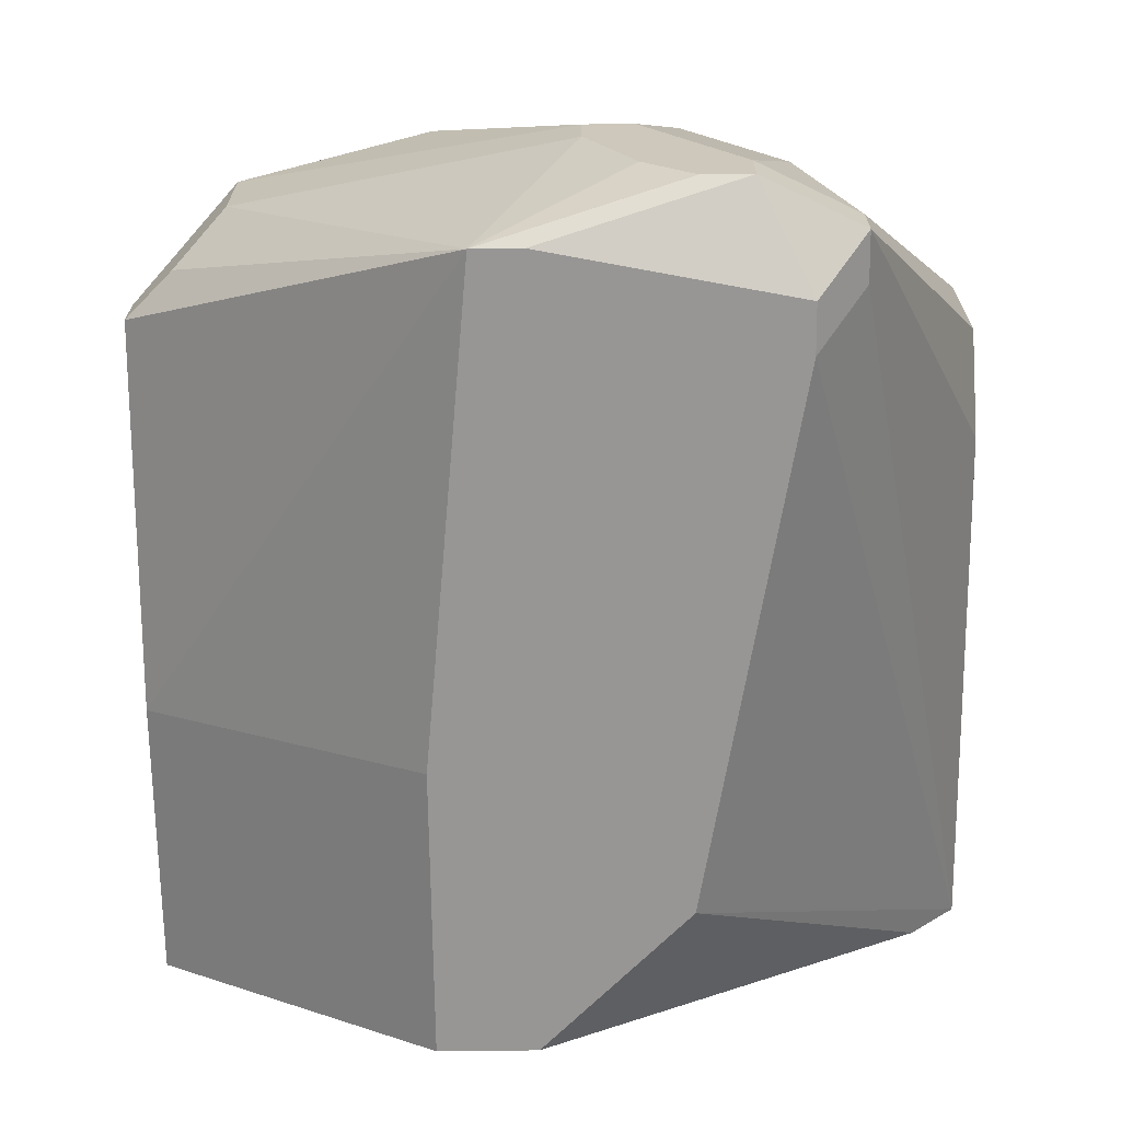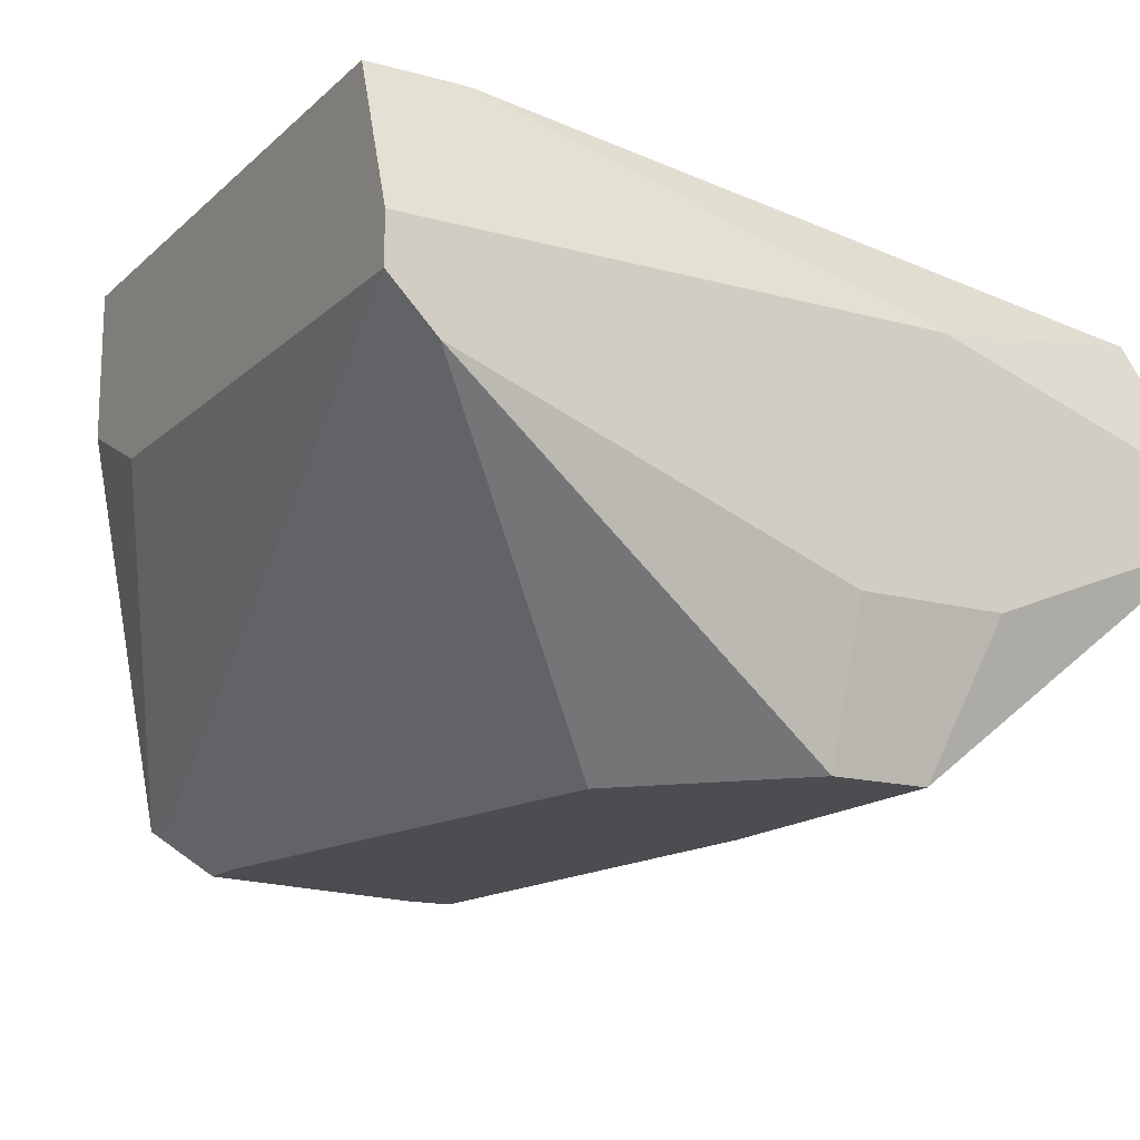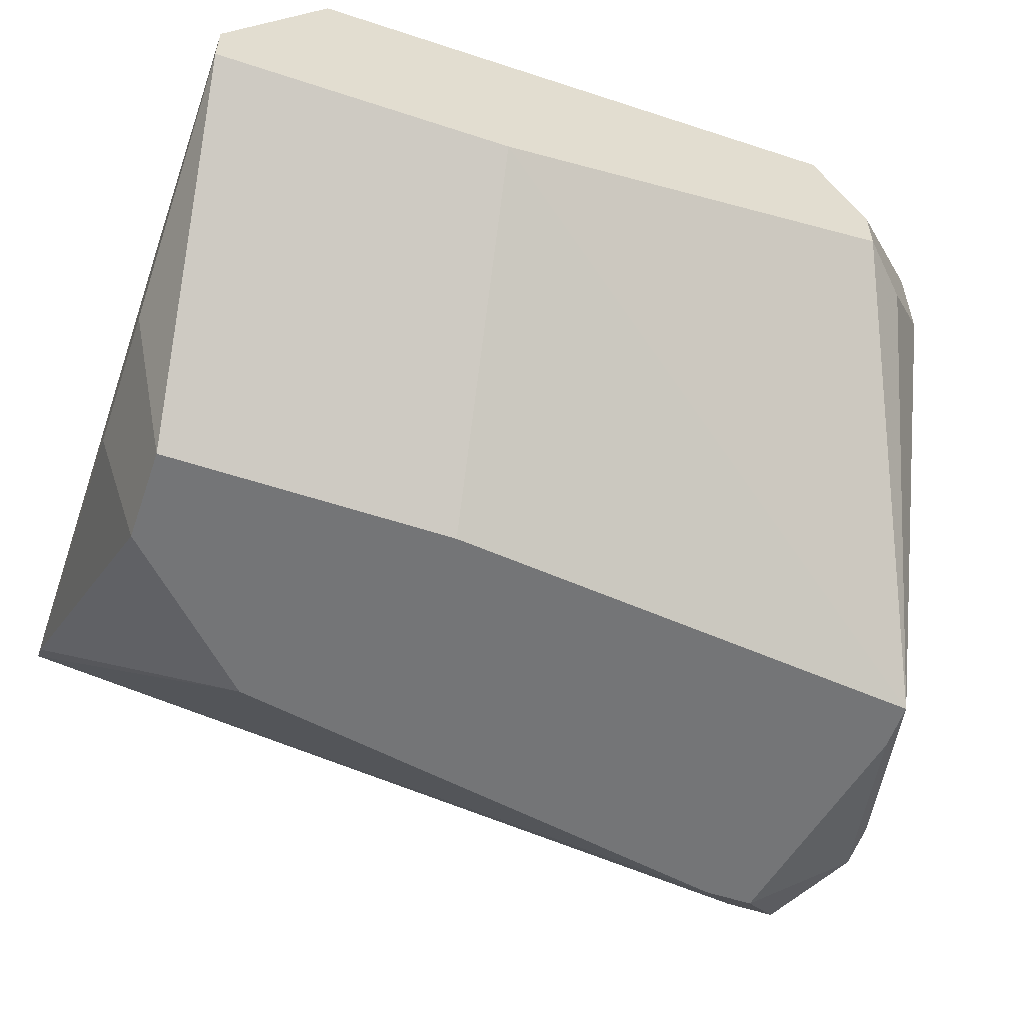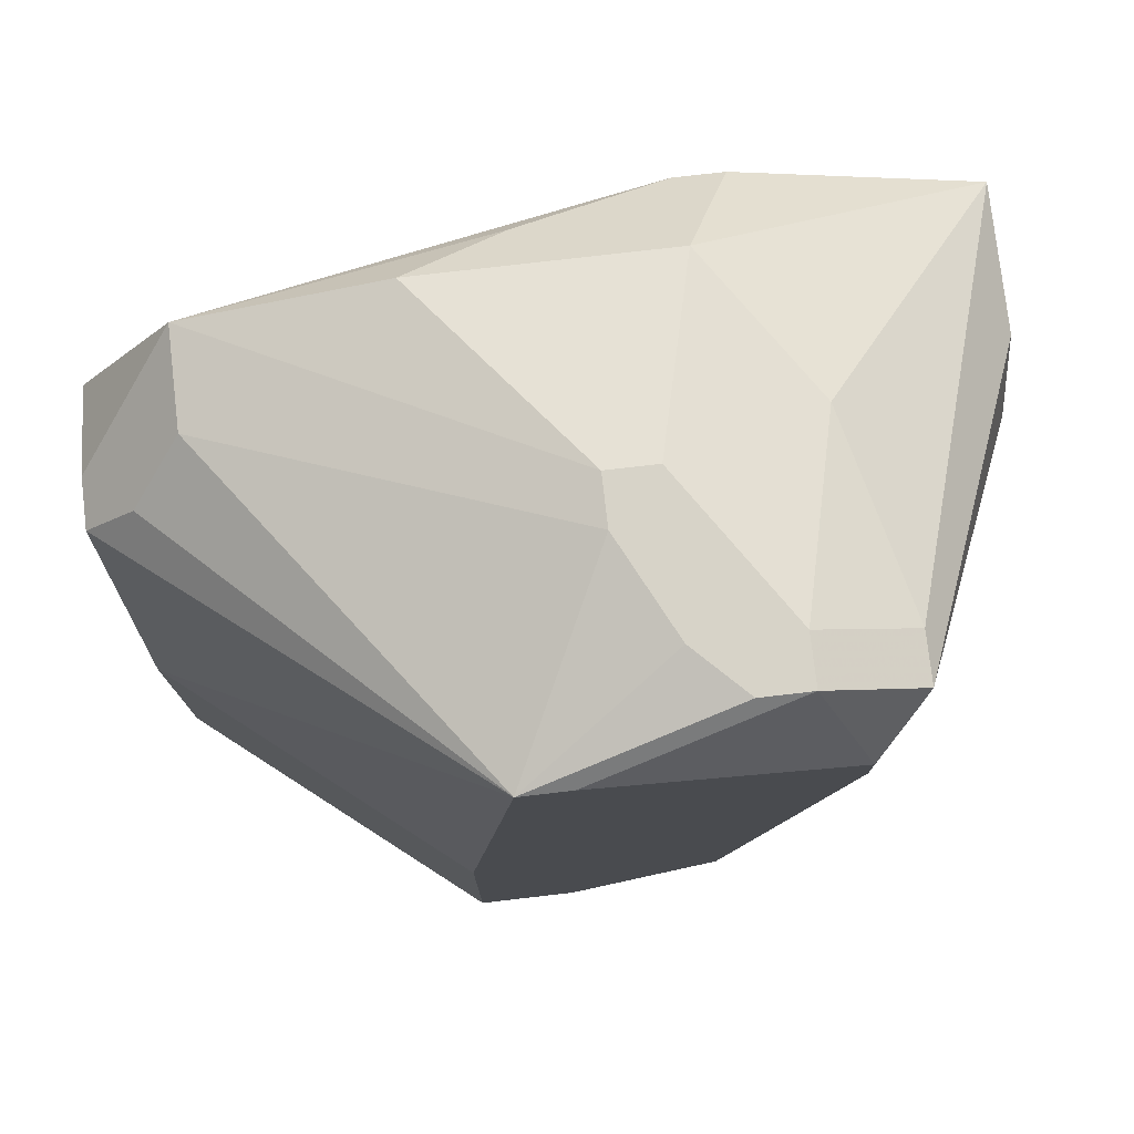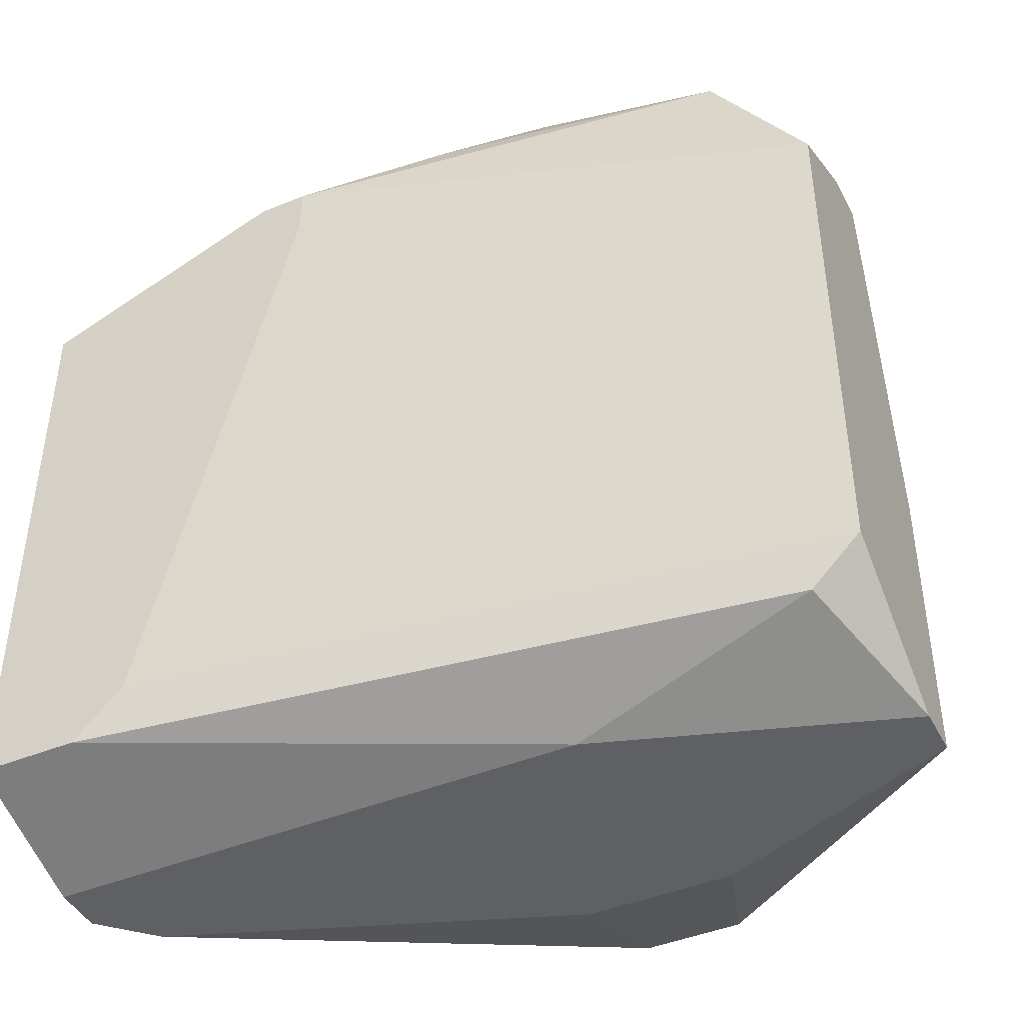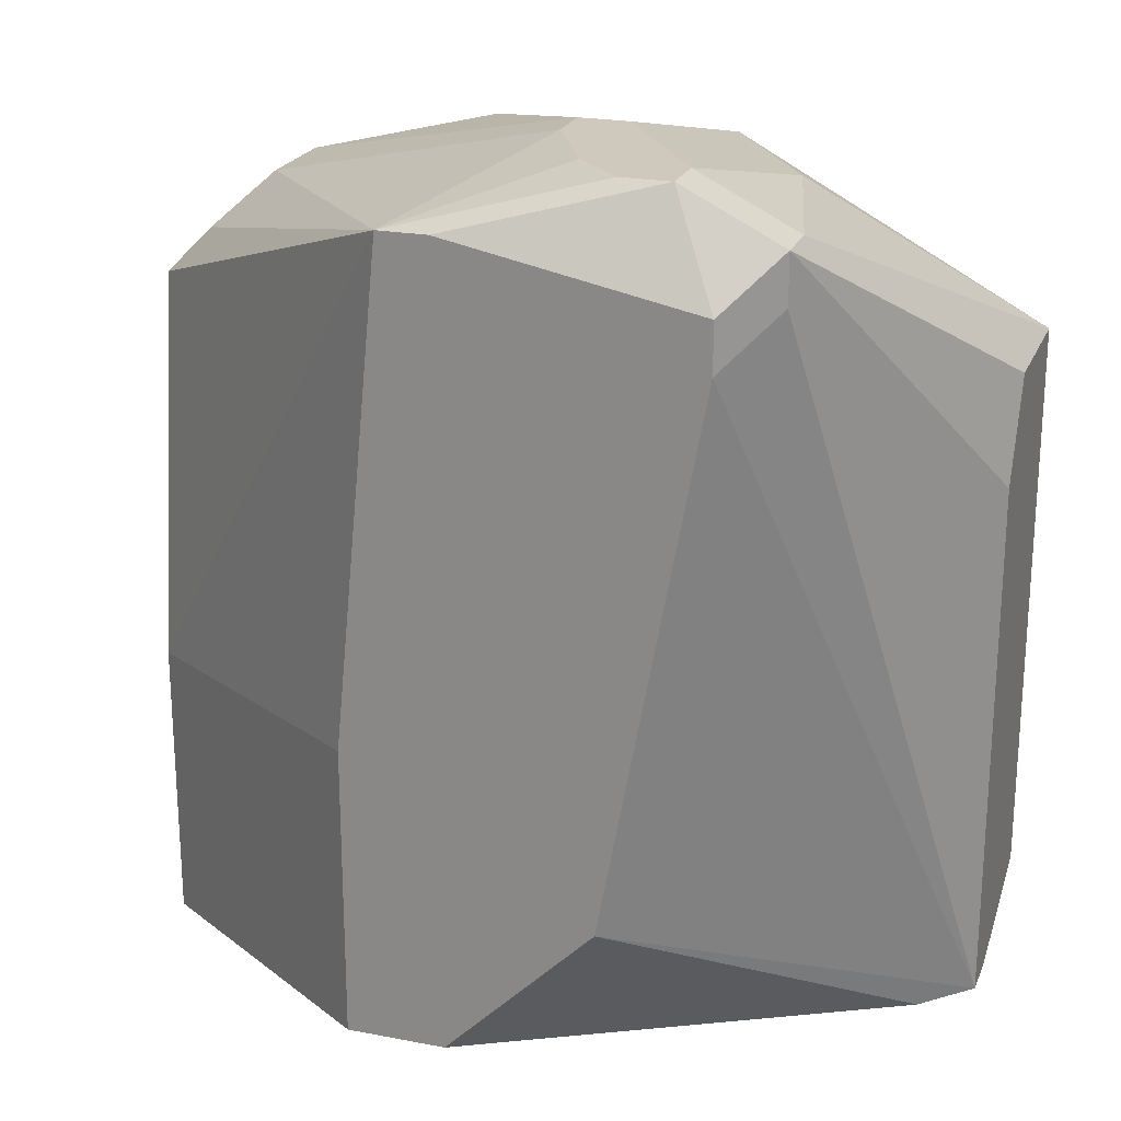
<metadata>
{"format":"obj","ext":"obj","renderer":"f3d","projection":"perspective","resolution":1024,"background":"white","views":[{"elev":-67.8,"azim":0.7,"up":"+Y"},{"elev":-15.8,"azim":150.2,"up":"+Y"},{"elev":-56.5,"azim":-109.0,"up":"+Y"},{"elev":77.2,"azim":-6.6,"up":"+Z"},{"elev":-43.7,"azim":-154.2,"up":"+Z"},{"elev":22.3,"azim":18.5,"up":"+Z"}]}
</metadata>
<code>
v -0.001809 0.007236 0.004531
v 0.02 0.01493 0.02121
v 0.02 0.01493 0.005814
v -0.001809 0.008519 0.004531
v 0.02 0.01108 0.02121
v 0.02 0.009802 0.01864
v 0.02 0.01108 0.004531
v 0.02 0.009802 0.004531
v 0.01743 0.01493 0.005814
v 0.01871 0.008519 0.004531
v 0.01615 0.01493 0.007097
v 0.01615 0.003388 0.02634
v -0.001809 0.007236 0.01223
v 0.01615 0.002106 0.02634
v 0.01615 0.002106 0.02505
v 0.01486 0.008519 0.02634
v 0.01486 0.0008232 0.02505
v 0.01486 0.0008232 0.02377
v 0.0123 0.01493 0.02377
v 0.01358 0.01493 0.02377
v 0.0123 0.01493 0.02249
v 0.01358 0.003388 0.02762
v 0.01358 0.002106 0.02762
v 0.0123 0.002106 0.02762
v 0.0123 0.01237 0.02634
v 0.01102 0.003388 0.02762
v 0.0123 0.0008232 0.009662
v 0.009734 0.007236 0.02762
v 0.01102 0.007236 0.02762
v 0.009734 0.005954 0.02762
v 0.008452 0.01365 0.02505
v 0.008452 0.004671 0.004531
v 0.008452 0.0008232 0.02634
v 0.007169 0.0008232 0.02634
v 0.008452 0.0008232 0.005814
v 0.005886 0.01237 0.02634
v -0.001809 0.008519 0.02249
v 0.005886 0.01108 0.004531
v 0.005886 0.0008232 0.01351
v -0.001809 0.009802 0.02249
v 0.005886 0.0008232 0.005814
v 0.004604 0.004671 0.004531
v 0.0007559 0.01237 0.02505
v 0.0007559 0.009802 0.02505
v -0.0005267 0.01237 0.005814
v -0.0005267 0.008519 0.02377
v -0.001809 0.01237 0.02121
v -0.001809 0.01237 0.007097
f 13 34 37
f 42 32 35
f 42 35 41
f 42 41 1
f 16 25 22
f 16 2 25
f 19 21 48
f 19 48 47
f 19 47 43
f 11 48 21
f 24 26 34
f 33 23 24
f 33 24 34
f 46 44 43
f 46 37 34
f 46 34 44
f 40 37 46
f 40 46 43
f 40 43 47
f 39 13 1
f 39 1 41
f 39 34 13
f 4 45 38
f 4 1 13
f 4 13 37
f 4 37 40
f 4 40 47
f 4 47 48
f 4 48 45
f 36 43 28
f 30 28 43
f 30 43 44
f 30 44 34
f 30 34 26
f 29 28 30
f 29 30 26
f 29 26 24
f 29 24 23
f 29 23 22
f 29 22 25
f 29 25 36
f 29 36 28
f 10 27 35
f 10 35 32
f 10 32 42
f 10 42 1
f 10 1 4
f 10 4 38
f 10 38 7
f 10 7 8
f 10 8 27
f 20 19 36
f 20 36 25
f 20 25 2
f 9 11 21
f 9 21 19
f 9 19 20
f 9 20 2
f 9 2 3
f 9 3 7
f 9 7 38
f 9 38 45
f 9 45 48
f 9 48 11
f 18 27 8
f 12 2 16
f 12 16 22
f 12 22 23
f 12 23 14
f 31 36 19
f 31 19 43
f 31 43 36
f 17 14 23
f 17 23 33
f 17 33 34
f 17 34 39
f 17 39 41
f 17 41 35
f 17 35 27
f 17 27 18
f 15 18 8
f 15 8 6
f 15 6 14
f 15 14 17
f 15 17 18
f 5 6 8
f 5 8 7
f 5 7 3
f 5 3 2
f 5 2 12
f 5 12 14
f 5 14 6

</code>
